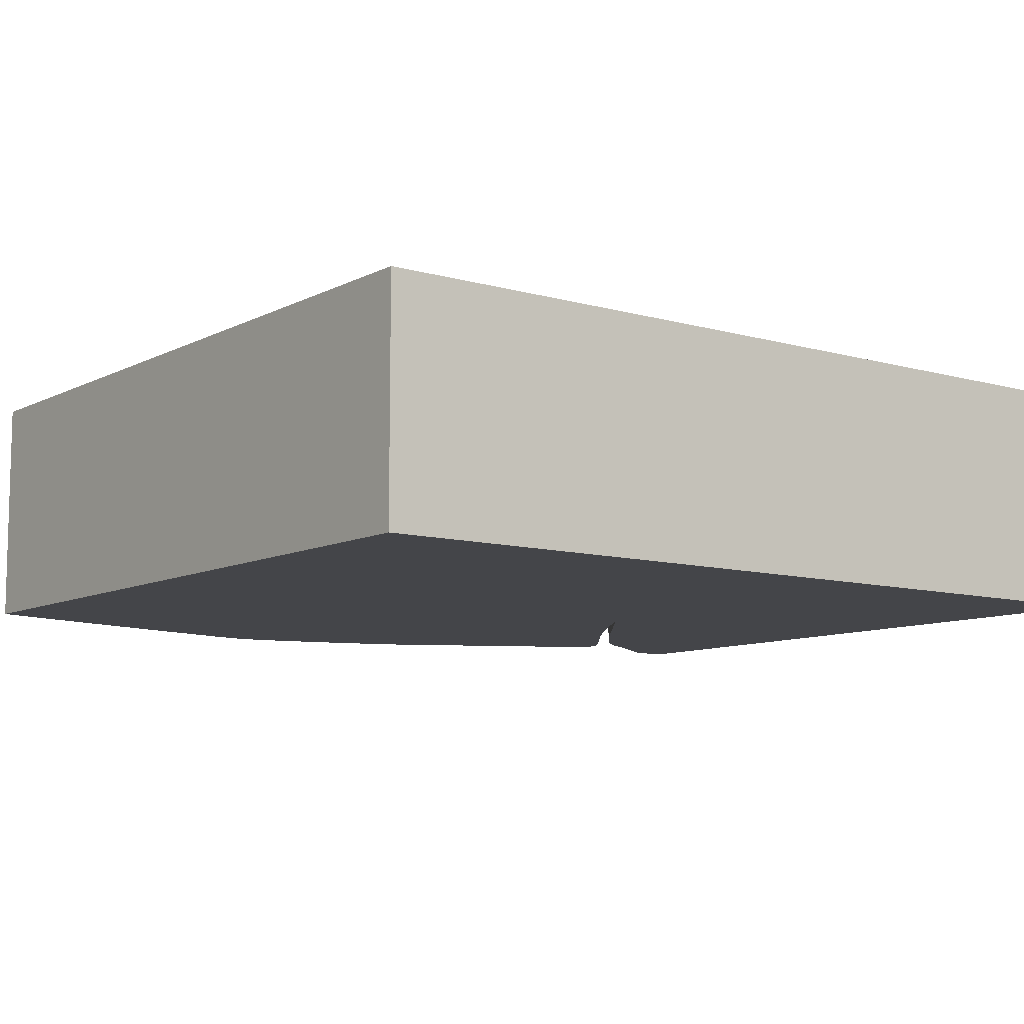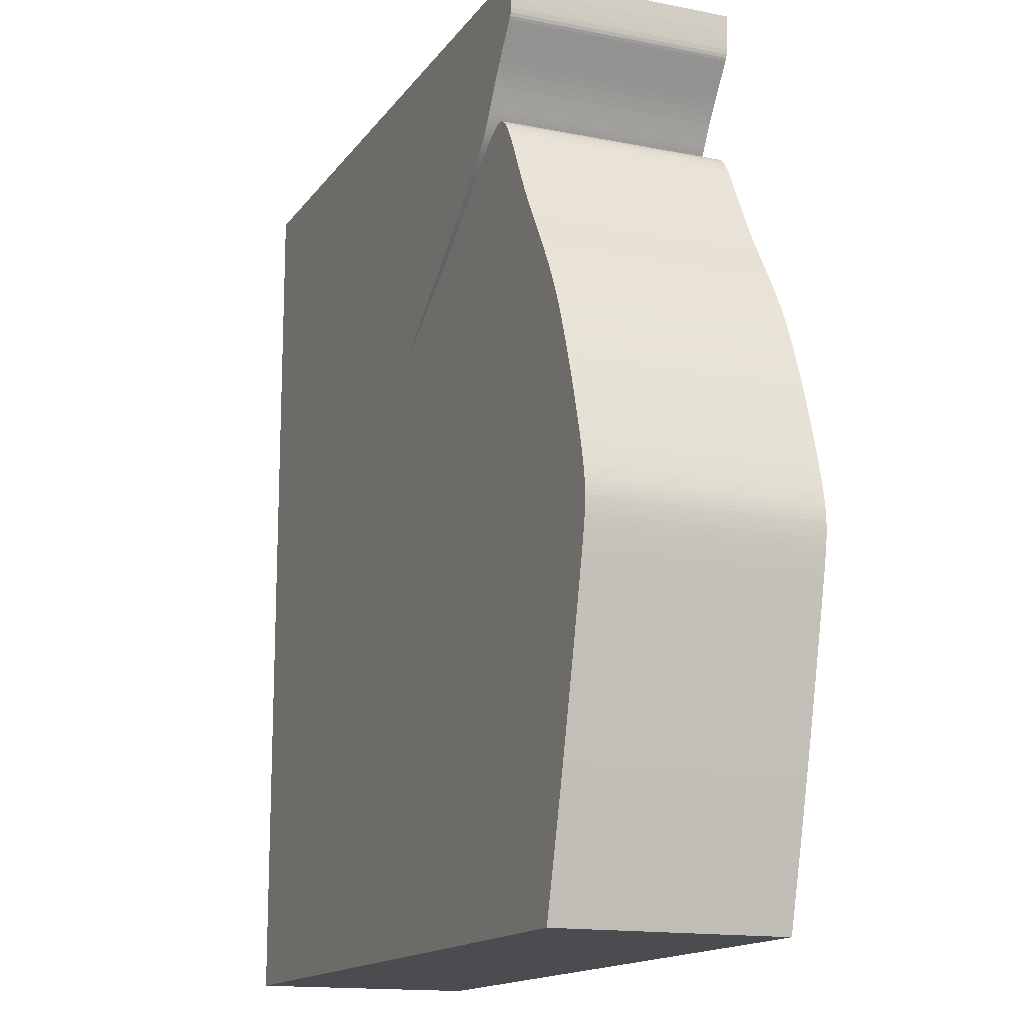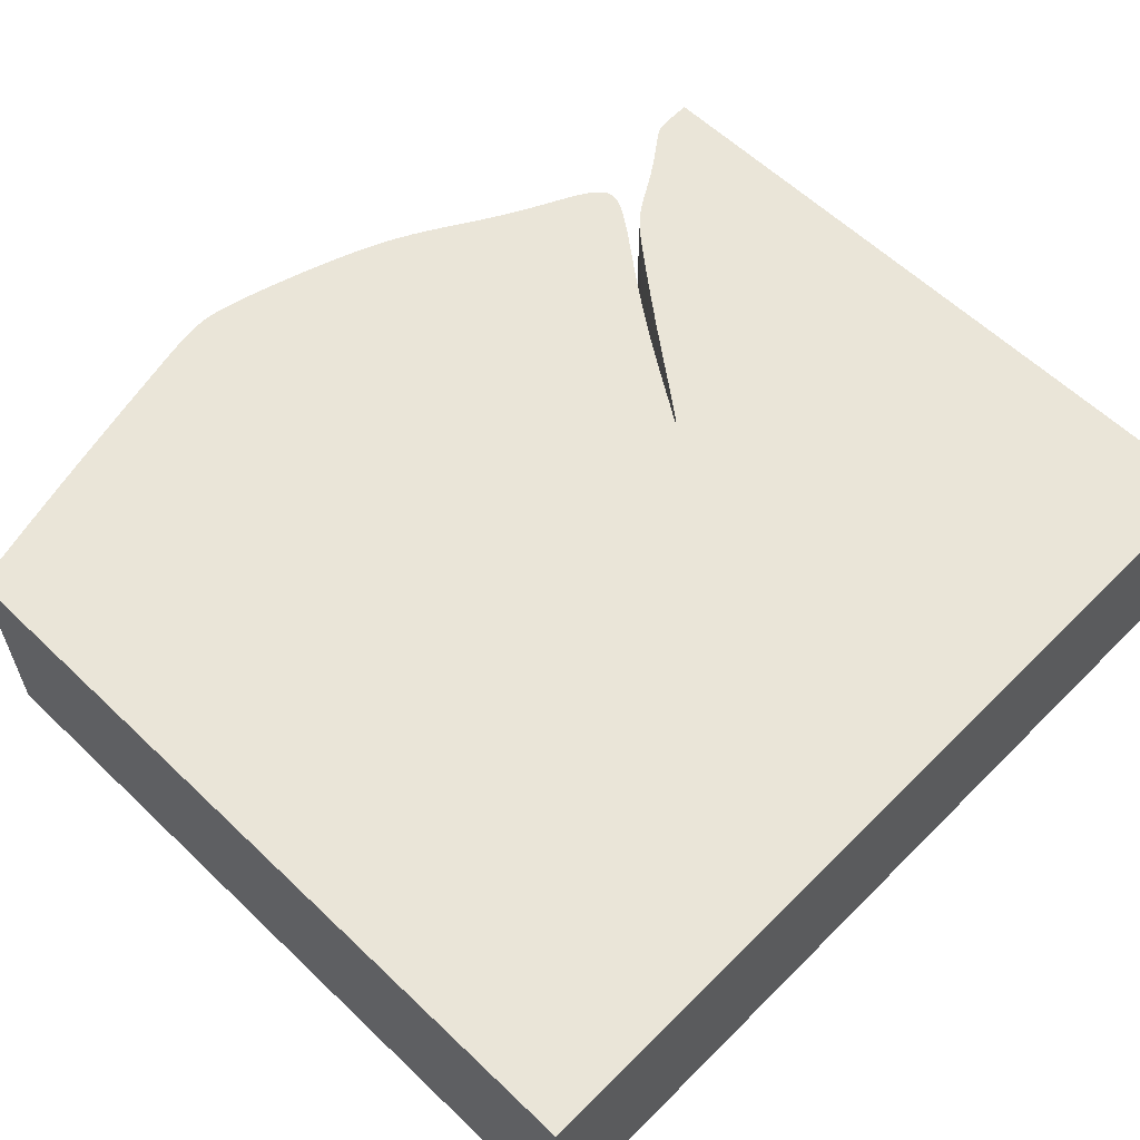
<metadata>
{"format":"obj","ext":"obj","renderer":"f3d","projection":"perspective","resolution":1024,"background":"white","views":[{"elev":-9.1,"azim":52.9,"up":"+Z"},{"elev":-15.0,"azim":-113.1,"up":"+Y"},{"elev":59.6,"azim":44.4,"up":"+Z"}]}
</metadata>
<code>
v 0.04528 -0.02812 0
v 0.04531 -0.03023 0
v 0.04536 -0.03171 0
v 0.04545 -0.0327 0
v 0.04557 -0.03333 0
v 0.04573 -0.03375 0
v 0.04594 -0.03408 0
v 0.04619 -0.03443 0
v 0.04648 -0.03484 0
v 0.04683 -0.03533 0
v 0.04722 -0.03588 0
v 0.04767 -0.03649 0
v 0.04816 -0.03717 0
v 0.04867 -0.0379 0
v 0.0492 -0.03866 0
v 0.04972 -0.03942 0
v 0.05021 -0.04018 0
v 0.05067 -0.04092 0
v 0.0511 -0.04163 0
v 0.0515 -0.04231 0
v 0.05187 -0.04296 0
v 0.05222 -0.04356 0
v 0.05256 -0.04414 0
v 0.0529 -0.04468 0
v 0.05323 -0.04519 0
v 0.05358 -0.04567 0
v 0.05393 -0.04614 0
v 0.05429 -0.04659 0
v 0.05467 -0.04703 0
v 0.05506 -0.04747 0
v 0.05548 -0.0479 0
v 0.05592 -0.04833 0
v 0.05641 -0.04877 0
v 0.05697 -0.04926 0
v 0.05762 -0.04981 0
v 0.05839 -0.05045 0
v 0.05931 -0.05119 0
v 0.06041 -0.05206 0
v 0.06169 -0.05308 0
v 0.06315 -0.05423 0
v 0.06476 -0.05549 0
v 0.06649 -0.05684 0
v 0.0683 -0.05823 0
v 0.07015 -0.05964 0
v 0.07197 -0.06102 0
v 0.07373 -0.06234 0
v 0.07535 -0.06356 0
v 0.0768 -0.06464 0
v 0.07803 -0.06557 0
v 0.07901 -0.06632 0
v 0.07977 -0.0669 0
v 0.08032 -0.06735 0
v 0.08069 -0.06766 0
v 0.0809 -0.06784 0
v 0.08097 -0.06793 0
v 0.08089 -0.06791 0
v 0.0807 -0.0678 0
v 0.08038 -0.0676 0
v 0.07994 -0.06732 0
v 0.07938 -0.06695 0
v 0.07867 -0.0665 0
v 0.07783 -0.06596 0
v 0.07684 -0.06532 0
v 0.07571 -0.0646 0
v 0.07444 -0.06378 0
v 0.07302 -0.06286 0
v 0.07147 -0.06185 0
v 0.06982 -0.06075 0
v 0.06811 -0.05959 0
v 0.06638 -0.05839 0
v 0.06467 -0.05717 0
v 0.06301 -0.05595 0
v 0.06141 -0.05475 0
v 0.05991 -0.0536 0
v 0.05849 -0.05251 0
v 0.05719 -0.0515 0
v 0.05598 -0.05057 0
v 0.05487 -0.04973 0
v 0.05387 -0.04898 0
v 0.05296 -0.04834 0
v 0.05214 -0.0478 0
v 0.0514 -0.04735 0
v 0.05072 -0.047 0
v 0.05011 -0.04676 0
v 0.04955 -0.04662 0
v 0.04902 -0.04658 0
v 0.04853 -0.04664 0
v 0.04807 -0.04683 0
v 0.04762 -0.04715 0
v 0.04718 -0.04758 0
v 0.04674 -0.04811 0
v 0.0463 -0.04874 0
v 0.04586 -0.04946 0
v 0.0454 -0.05028 0
v 0.04493 -0.05118 0
v 0.04443 -0.05217 0
v 0.04391 -0.05325 0
v 0.04335 -0.0544 0
v 0.04275 -0.0556 0
v 0.04212 -0.05685 0
v 0.04143 -0.05816 0
v 0.04069 -0.05953 0
v 0.03989 -0.06094 0
v 0.03904 -0.0624 0
v 0.03814 -0.0639 0
v 0.03721 -0.06544 0
v 0.03626 -0.06702 0
v 0.03531 -0.06864 0
v 0.03438 -0.07031 0
v 0.0335 -0.07203 0
v 0.03266 -0.07379 0
v 0.03188 -0.07559 0
v 0.03117 -0.07739 0
v 0.0305 -0.07918 0
v 0.02989 -0.08091 0
v 0.02933 -0.08258 0
v 0.0288 -0.08418 0
v 0.02832 -0.08571 0
v 0.02788 -0.08716 0
v 0.02747 -0.08853 0
v 0.02709 -0.08982 0
v 0.02675 -0.09103 0
v 0.02644 -0.09215 0
v 0.02617 -0.0932 0
v 0.02593 -0.09417 0
v 0.02571 -0.09507 0
v 0.02553 -0.09591 0
v 0.02537 -0.09668 0
v 0.02524 -0.09741 0
v 0.02514 -0.09809 0
v 0.02507 -0.09875 0
v 0.02502 -0.09938 0
v 0.025 -0.1 0
v 0.02501 -0.1006 0
v 0.02505 -0.1013 0
v 0.02512 -0.1019 0
v 0.02523 -0.1027 0
v 0.02537 -0.1035 0
v 0.02556 -0.1045 0
v 0.02579 -0.1055 0
v 0.02607 -0.1068 0
v 0.0264 -0.1083 0
v 0.02678 -0.1099 0
v 0.02723 -0.1118 0
v 0.02774 -0.114 0
v 0.02831 -0.1164 0
v 0.02896 -0.1191 0
v 0.02967 -0.1221 0
v 0.03044 -0.1253 0
v 0.03126 -0.1286 0
v 0.03213 -0.132 0
v 0.03302 -0.1355 0
v 0.03392 -0.1389 0
v 0.03481 -0.1423 0
v 0.03567 -0.1456 0
v 0.1357 -0.1456 0
v 0.1357 -0.02812 0
v 0.04528 -0.02812 0.03
v 0.04531 -0.03023 0.03
v 0.04536 -0.03171 0.03
v 0.04545 -0.0327 0.03
v 0.04557 -0.03333 0.03
v 0.04573 -0.03375 0.03
v 0.04594 -0.03408 0.03
v 0.04619 -0.03443 0.03
v 0.04648 -0.03484 0.03
v 0.04683 -0.03533 0.03
v 0.04722 -0.03588 0.03
v 0.04767 -0.03649 0.03
v 0.04816 -0.03717 0.03
v 0.04867 -0.0379 0.03
v 0.0492 -0.03866 0.03
v 0.04972 -0.03942 0.03
v 0.05021 -0.04018 0.03
v 0.05067 -0.04092 0.03
v 0.0511 -0.04163 0.03
v 0.0515 -0.04231 0.03
v 0.05187 -0.04296 0.03
v 0.05222 -0.04356 0.03
v 0.05256 -0.04414 0.03
v 0.0529 -0.04468 0.03
v 0.05323 -0.04519 0.03
v 0.05358 -0.04567 0.03
v 0.05393 -0.04614 0.03
v 0.05429 -0.04659 0.03
v 0.05467 -0.04703 0.03
v 0.05506 -0.04747 0.03
v 0.05548 -0.0479 0.03
v 0.05592 -0.04833 0.03
v 0.05641 -0.04877 0.03
v 0.05697 -0.04926 0.03
v 0.05762 -0.04981 0.03
v 0.05839 -0.05045 0.03
v 0.05931 -0.05119 0.03
v 0.06041 -0.05206 0.03
v 0.06169 -0.05308 0.03
v 0.06315 -0.05423 0.03
v 0.06476 -0.05549 0.03
v 0.06649 -0.05684 0.03
v 0.0683 -0.05823 0.03
v 0.07015 -0.05964 0.03
v 0.07197 -0.06102 0.03
v 0.07373 -0.06234 0.03
v 0.07535 -0.06356 0.03
v 0.0768 -0.06464 0.03
v 0.07803 -0.06557 0.03
v 0.07901 -0.06632 0.03
v 0.07977 -0.0669 0.03
v 0.08032 -0.06735 0.03
v 0.08069 -0.06766 0.03
v 0.0809 -0.06784 0.03
v 0.08097 -0.06793 0.03
v 0.08089 -0.06791 0.03
v 0.0807 -0.0678 0.03
v 0.08038 -0.0676 0.03
v 0.07994 -0.06732 0.03
v 0.07938 -0.06695 0.03
v 0.07867 -0.0665 0.03
v 0.07783 -0.06596 0.03
v 0.07684 -0.06532 0.03
v 0.07571 -0.0646 0.03
v 0.07444 -0.06378 0.03
v 0.07302 -0.06286 0.03
v 0.07147 -0.06185 0.03
v 0.06982 -0.06075 0.03
v 0.06811 -0.05959 0.03
v 0.06638 -0.05839 0.03
v 0.06467 -0.05717 0.03
v 0.06301 -0.05595 0.03
v 0.06141 -0.05475 0.03
v 0.05991 -0.0536 0.03
v 0.05849 -0.05251 0.03
v 0.05719 -0.0515 0.03
v 0.05598 -0.05057 0.03
v 0.05487 -0.04973 0.03
v 0.05387 -0.04898 0.03
v 0.05296 -0.04834 0.03
v 0.05214 -0.0478 0.03
v 0.0514 -0.04735 0.03
v 0.05072 -0.047 0.03
v 0.05011 -0.04676 0.03
v 0.04955 -0.04662 0.03
v 0.04902 -0.04658 0.03
v 0.04853 -0.04664 0.03
v 0.04807 -0.04683 0.03
v 0.04762 -0.04715 0.03
v 0.04718 -0.04758 0.03
v 0.04674 -0.04811 0.03
v 0.0463 -0.04874 0.03
v 0.04586 -0.04946 0.03
v 0.0454 -0.05028 0.03
v 0.04493 -0.05118 0.03
v 0.04443 -0.05217 0.03
v 0.04391 -0.05325 0.03
v 0.04335 -0.0544 0.03
v 0.04275 -0.0556 0.03
v 0.04212 -0.05685 0.03
v 0.04143 -0.05816 0.03
v 0.04069 -0.05953 0.03
v 0.03989 -0.06094 0.03
v 0.03904 -0.0624 0.03
v 0.03814 -0.0639 0.03
v 0.03721 -0.06544 0.03
v 0.03626 -0.06702 0.03
v 0.03531 -0.06864 0.03
v 0.03438 -0.07031 0.03
v 0.0335 -0.07203 0.03
v 0.03266 -0.07379 0.03
v 0.03188 -0.07559 0.03
v 0.03117 -0.07739 0.03
v 0.0305 -0.07918 0.03
v 0.02989 -0.08091 0.03
v 0.02933 -0.08258 0.03
v 0.0288 -0.08418 0.03
v 0.02832 -0.08571 0.03
v 0.02788 -0.08716 0.03
v 0.02747 -0.08853 0.03
v 0.02709 -0.08982 0.03
v 0.02675 -0.09103 0.03
v 0.02644 -0.09215 0.03
v 0.02617 -0.0932 0.03
v 0.02593 -0.09417 0.03
v 0.02571 -0.09507 0.03
v 0.02553 -0.09591 0.03
v 0.02537 -0.09668 0.03
v 0.02524 -0.09741 0.03
v 0.02514 -0.09809 0.03
v 0.02507 -0.09875 0.03
v 0.02502 -0.09938 0.03
v 0.025 -0.1 0.03
v 0.02501 -0.1006 0.03
v 0.02505 -0.1013 0.03
v 0.02512 -0.1019 0.03
v 0.02523 -0.1027 0.03
v 0.02537 -0.1035 0.03
v 0.02556 -0.1045 0.03
v 0.02579 -0.1055 0.03
v 0.02607 -0.1068 0.03
v 0.0264 -0.1083 0.03
v 0.02678 -0.1099 0.03
v 0.02723 -0.1118 0.03
v 0.02774 -0.114 0.03
v 0.02831 -0.1164 0.03
v 0.02896 -0.1191 0.03
v 0.02967 -0.1221 0.03
v 0.03044 -0.1253 0.03
v 0.03126 -0.1286 0.03
v 0.03213 -0.132 0.03
v 0.03302 -0.1355 0.03
v 0.03392 -0.1389 0.03
v 0.03481 -0.1423 0.03
v 0.03567 -0.1456 0.03
v 0.1357 -0.1456 0.03
v 0.1357 -0.02812 0.03
f 2 1 157
f 4 3 2
f 6 5 4
f 8 7 6
f 10 9 8
f 12 11 10
f 22 21 20
f 24 23 22
f 26 25 24
f 28 27 26
f 30 29 28
f 32 31 30
f 34 33 32
f 36 35 34
f 38 37 36
f 40 39 38
f 42 41 40
f 44 43 42
f 46 45 44
f 62 61 60
f 64 63 62
f 77 76 75
f 79 78 77
f 81 80 79
f 83 82 81
f 85 84 83
f 87 86 85
f 89 88 87
f 91 90 89
f 93 92 91
f 95 94 93
f 97 96 95
f 107 106 105
f 109 108 107
f 111 110 109
f 113 112 111
f 115 114 113
f 117 116 115
f 119 118 117
f 121 120 119
f 123 122 121
f 125 124 123
f 127 126 125
f 129 128 127
f 131 130 129
f 133 132 131
f 135 134 133
f 137 136 135
f 139 138 137
f 141 140 139
f 143 142 141
f 145 144 143
f 147 146 145
f 149 148 147
f 151 150 149
f 153 152 151
f 155 154 153
f 157 156 155
f 4 2 157
f 8 6 4
f 12 10 8
f 24 22 20
f 28 26 24
f 32 30 28
f 36 34 32
f 40 38 36
f 44 42 40
f 47 46 44
f 64 62 60
f 79 77 75
f 83 81 79
f 87 85 83
f 91 89 87
f 95 93 91
f 98 97 95
f 109 107 105
f 113 111 109
f 117 115 113
f 121 119 117
f 125 123 121
f 129 127 125
f 133 131 129
f 137 135 133
f 141 139 137
f 145 143 141
f 149 147 145
f 153 151 149
f 157 155 153
f 8 4 157
f 13 12 8
f 24 20 19
f 32 28 24
f 40 36 32
f 47 44 40
f 64 60 59
f 79 75 74
f 87 83 79
f 95 91 87
f 109 105 104
f 117 113 109
f 125 121 117
f 133 129 125
f 141 137 133
f 149 145 141
f 157 153 149
f 13 8 157
f 32 24 19
f 47 40 32
f 87 79 74
f 98 95 87
f 117 109 104
f 133 125 117
f 149 141 133
f 14 13 157
f 32 19 18
f 48 47 32
f 87 74 73
f 99 98 87
f 117 104 103
f 149 133 117
f 15 14 157
f 32 18 17
f 49 48 32
f 87 73 72
f 100 99 87
f 117 103 102
f 16 15 157
f 32 17 16
f 50 49 32
f 87 72 71
f 101 100 87
f 117 102 101
f 32 16 157
f 51 50 32
f 87 71 70
f 117 101 87
f 51 32 157
f 87 70 69
f 149 117 87
f 52 51 157
f 87 69 68
f 53 52 157
f 87 68 67
f 54 53 157
f 149 87 67
f 55 54 157
f 149 67 66
f 55 157 149
f 149 66 65
f 56 55 149
f 149 65 64
f 57 56 149
f 149 64 59
f 58 57 149
f 149 59 58
f 314 158 159
f 159 160 161
f 161 162 163
f 163 164 165
f 165 166 167
f 167 168 169
f 177 178 179
f 179 180 181
f 181 182 183
f 183 184 185
f 185 186 187
f 187 188 189
f 189 190 191
f 191 192 193
f 193 194 195
f 195 196 197
f 197 198 199
f 199 200 201
f 201 202 203
f 217 218 219
f 219 220 221
f 232 233 234
f 234 235 236
f 236 237 238
f 238 239 240
f 240 241 242
f 242 243 244
f 244 245 246
f 246 247 248
f 248 249 250
f 250 251 252
f 252 253 254
f 262 263 264
f 264 265 266
f 266 267 268
f 268 269 270
f 270 271 272
f 272 273 274
f 274 275 276
f 276 277 278
f 278 279 280
f 280 281 282
f 282 283 284
f 284 285 286
f 286 287 288
f 288 289 290
f 290 291 292
f 292 293 294
f 294 295 296
f 296 297 298
f 298 299 300
f 300 301 302
f 302 303 304
f 304 305 306
f 306 307 308
f 308 309 310
f 310 311 312
f 312 313 314
f 314 159 161
f 161 163 165
f 165 167 169
f 177 179 181
f 181 183 185
f 185 187 189
f 189 191 193
f 193 195 197
f 197 199 201
f 201 203 204
f 217 219 221
f 232 234 236
f 236 238 240
f 240 242 244
f 244 246 248
f 248 250 252
f 252 254 255
f 262 264 266
f 266 268 270
f 270 272 274
f 274 276 278
f 278 280 282
f 282 284 286
f 286 288 290
f 290 292 294
f 294 296 298
f 298 300 302
f 302 304 306
f 306 308 310
f 310 312 314
f 314 161 165
f 165 169 170
f 176 177 181
f 181 185 189
f 189 193 197
f 197 201 204
f 216 217 221
f 231 232 236
f 236 240 244
f 244 248 252
f 261 262 266
f 266 270 274
f 274 278 282
f 282 286 290
f 290 294 298
f 298 302 306
f 306 310 314
f 314 165 170
f 176 181 189
f 189 197 204
f 231 236 244
f 244 252 255
f 261 266 274
f 274 282 290
f 290 298 306
f 314 170 171
f 175 176 189
f 189 204 205
f 230 231 244
f 244 255 256
f 260 261 274
f 274 290 306
f 314 171 172
f 174 175 189
f 189 205 206
f 229 230 244
f 244 256 257
f 259 260 274
f 314 172 173
f 173 174 189
f 189 206 207
f 228 229 244
f 244 257 258
f 258 259 274
f 314 173 189
f 189 207 208
f 227 228 244
f 244 258 274
f 314 189 208
f 226 227 244
f 244 274 306
f 314 208 209
f 225 226 244
f 314 209 210
f 224 225 244
f 314 210 211
f 224 244 306
f 314 211 212
f 223 224 306
f 306 314 212
f 222 223 306
f 306 212 213
f 221 222 306
f 306 213 214
f 216 221 306
f 306 214 215
f 215 216 306
f 159 158 2
f 2 158 1
f 160 159 3
f 3 159 2
f 161 160 4
f 4 160 3
f 162 161 5
f 5 161 4
f 163 162 6
f 6 162 5
f 164 163 7
f 7 163 6
f 165 164 8
f 8 164 7
f 166 165 9
f 9 165 8
f 167 166 10
f 10 166 9
f 168 167 11
f 11 167 10
f 169 168 12
f 12 168 11
f 170 169 13
f 13 169 12
f 171 170 14
f 14 170 13
f 172 171 15
f 15 171 14
f 173 172 16
f 16 172 15
f 174 173 17
f 17 173 16
f 175 174 18
f 18 174 17
f 176 175 19
f 19 175 18
f 177 176 20
f 20 176 19
f 178 177 21
f 21 177 20
f 179 178 22
f 22 178 21
f 180 179 23
f 23 179 22
f 181 180 24
f 24 180 23
f 182 181 25
f 25 181 24
f 183 182 26
f 26 182 25
f 184 183 27
f 27 183 26
f 185 184 28
f 28 184 27
f 186 185 29
f 29 185 28
f 187 186 30
f 30 186 29
f 188 187 31
f 31 187 30
f 189 188 32
f 32 188 31
f 190 189 33
f 33 189 32
f 191 190 34
f 34 190 33
f 192 191 35
f 35 191 34
f 193 192 36
f 36 192 35
f 194 193 37
f 37 193 36
f 195 194 38
f 38 194 37
f 196 195 39
f 39 195 38
f 197 196 40
f 40 196 39
f 198 197 41
f 41 197 40
f 199 198 42
f 42 198 41
f 200 199 43
f 43 199 42
f 201 200 44
f 44 200 43
f 202 201 45
f 45 201 44
f 203 202 46
f 46 202 45
f 204 203 47
f 47 203 46
f 205 204 48
f 48 204 47
f 206 205 49
f 49 205 48
f 207 206 50
f 50 206 49
f 208 207 51
f 51 207 50
f 209 208 52
f 52 208 51
f 210 209 53
f 53 209 52
f 211 210 54
f 54 210 53
f 212 211 55
f 55 211 54
f 213 212 56
f 56 212 55
f 214 213 57
f 57 213 56
f 215 214 58
f 58 214 57
f 216 215 59
f 59 215 58
f 217 216 60
f 60 216 59
f 218 217 61
f 61 217 60
f 219 218 62
f 62 218 61
f 220 219 63
f 63 219 62
f 221 220 64
f 64 220 63
f 222 221 65
f 65 221 64
f 223 222 66
f 66 222 65
f 224 223 67
f 67 223 66
f 225 224 68
f 68 224 67
f 226 225 69
f 69 225 68
f 227 226 70
f 70 226 69
f 228 227 71
f 71 227 70
f 229 228 72
f 72 228 71
f 230 229 73
f 73 229 72
f 231 230 74
f 74 230 73
f 232 231 75
f 75 231 74
f 233 232 76
f 76 232 75
f 234 233 77
f 77 233 76
f 235 234 78
f 78 234 77
f 236 235 79
f 79 235 78
f 237 236 80
f 80 236 79
f 238 237 81
f 81 237 80
f 239 238 82
f 82 238 81
f 240 239 83
f 83 239 82
f 241 240 84
f 84 240 83
f 242 241 85
f 85 241 84
f 243 242 86
f 86 242 85
f 244 243 87
f 87 243 86
f 245 244 88
f 88 244 87
f 246 245 89
f 89 245 88
f 247 246 90
f 90 246 89
f 248 247 91
f 91 247 90
f 249 248 92
f 92 248 91
f 250 249 93
f 93 249 92
f 251 250 94
f 94 250 93
f 252 251 95
f 95 251 94
f 253 252 96
f 96 252 95
f 254 253 97
f 97 253 96
f 255 254 98
f 98 254 97
f 256 255 99
f 99 255 98
f 257 256 100
f 100 256 99
f 258 257 101
f 101 257 100
f 259 258 102
f 102 258 101
f 260 259 103
f 103 259 102
f 261 260 104
f 104 260 103
f 262 261 105
f 105 261 104
f 263 262 106
f 106 262 105
f 264 263 107
f 107 263 106
f 265 264 108
f 108 264 107
f 266 265 109
f 109 265 108
f 267 266 110
f 110 266 109
f 268 267 111
f 111 267 110
f 269 268 112
f 112 268 111
f 270 269 113
f 113 269 112
f 271 270 114
f 114 270 113
f 272 271 115
f 115 271 114
f 273 272 116
f 116 272 115
f 274 273 117
f 117 273 116
f 275 274 118
f 118 274 117
f 276 275 119
f 119 275 118
f 277 276 120
f 120 276 119
f 278 277 121
f 121 277 120
f 279 278 122
f 122 278 121
f 280 279 123
f 123 279 122
f 281 280 124
f 124 280 123
f 282 281 125
f 125 281 124
f 283 282 126
f 126 282 125
f 284 283 127
f 127 283 126
f 285 284 128
f 128 284 127
f 286 285 129
f 129 285 128
f 287 286 130
f 130 286 129
f 288 287 131
f 131 287 130
f 289 288 132
f 132 288 131
f 290 289 133
f 133 289 132
f 291 290 134
f 134 290 133
f 292 291 135
f 135 291 134
f 293 292 136
f 136 292 135
f 294 293 137
f 137 293 136
f 295 294 138
f 138 294 137
f 296 295 139
f 139 295 138
f 297 296 140
f 140 296 139
f 298 297 141
f 141 297 140
f 299 298 142
f 142 298 141
f 300 299 143
f 143 299 142
f 301 300 144
f 144 300 143
f 302 301 145
f 145 301 144
f 303 302 146
f 146 302 145
f 304 303 147
f 147 303 146
f 305 304 148
f 148 304 147
f 306 305 149
f 149 305 148
f 307 306 150
f 150 306 149
f 308 307 151
f 151 307 150
f 309 308 152
f 152 308 151
f 310 309 153
f 153 309 152
f 311 310 154
f 154 310 153
f 312 311 155
f 155 311 154
f 313 312 156
f 156 312 155
f 158 314 1
f 1 314 157
f 314 313 157
f 157 313 156

</code>
